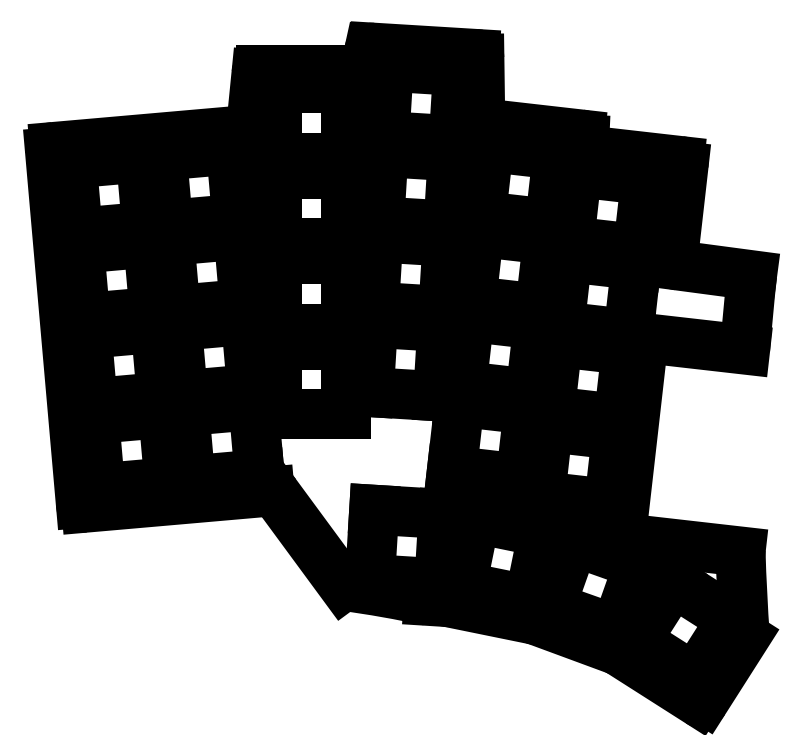
<metadata>
{"format":"dxf","ext":"dxf","renderer":"ezdxf+matplotlib","layout":"modelspace","background":"white","min_lineweight":24,"dpi":150}
</metadata>
<code>
0
SECTION
2
ENTITIES
0
LINE
8
0
10
134.7
20
-89.61
11
172.5
21
-86.3
0
ARC
8
0
10
134.8
20
-90.6
40
1
50
95
51
185
0
LINE
8
0
10
133.8
20
-90.69
11
139.9
21
-160.4
0
ARC
8
0
10
140.9
20
-160.3
40
1
50
185
51
275
0
LINE
8
0
10
141
20
-161.3
11
177.4
21
-158.1
0
LINE
8
0
10
178.7
20
-158.7
11
192.1
21
-176.9
0
LINE
8
0
10
209
20
-179.9
11
212.7
21
-180.1
0
LINE
8
0
10
212.9
20
-180.1
11
230.1
21
-183.6
0
LINE
8
0
10
230.3
20
-183.7
11
246.5
21
-189.7
0
LINE
8
0
10
246.8
20
-189.8
11
262.6
21
-199.9
0
ARC
8
0
10
263.1
20
-199
40
1
50
237.5
51
327.5
0
LINE
8
0
10
264
20
-199.6
11
271.9
21
-187.1
0
LINE
8
0
10
273.3
20
-115.1
11
258.9
21
-113.2
0
LINE
8
0
10
257.6
20
-111.6
11
259.7
21
-93.49
0
ARC
8
0
10
258.7
20
-93.37
40
1
50
353.5
51
443.5
0
LINE
8
0
10
258.8
20
-92.38
11
241.3
21
-90.38
0
LINE
8
0
10
239.9
20
-88.82
11
240
21
-88.15
0
ARC
8
0
10
239
20
-88.11
40
1
50
357.3
51
443.5
0
LINE
8
0
10
239.1
20
-87.11
11
220.6
21
-85.01
0
LINE
8
0
10
219.3
20
-83.54
11
219.1
21
-72.1
0
ARC
8
0
10
218.1
20
-72.11
40
1
50
0.7892
51
86.5
0
LINE
8
0
10
218.2
20
-71.11
11
198.2
21
-69.89
0
ARC
8
0
10
198.2
20
-70.89
40
1
50
86.5
51
167.6
0
LINE
8
0
10
197.2
20
-70.67
11
196.6
21
-73.19
0
LINE
8
0
10
195.2
20
-74.37
11
175.8
21
-74.37
0
ARC
8
0
10
175.8
20
-75.37
40
1
50
90
51
174.3
0
LINE
8
0
10
174.8
20
-75.27
11
173.8
21
-84.95
0
ARC
8
0
10
177.5
20
-159.6
40
1.5
50
36.35
51
95
0
ARC
8
0
10
212.6
20
-181.6
40
1.5
50
78.47
51
86.43
0
ARC
8
0
10
229.8
20
-185.1
40
1.5
50
69.75
51
78.47
0
ARC
8
0
10
246
20
-191.1
40
1.5
50
57.5
51
69.75
0
ARC
8
0
10
259.1
20
-111.7
40
1.5
50
173.5
51
262.4
0
ARC
8
0
10
241.4
20
-88.89
40
1.5
50
177.3
51
263.5
0
ARC
8
0
10
220.8
20
-83.52
40
1.5
50
180.8
51
263.5
0
ARC
8
0
10
195.2
20
-72.87
40
1.5
50
270
51
347.6
0
ARC
8
0
10
172.3
20
-84.81
40
1.5
50
275
51
354.3
0
ARC
8
0
10
165.9
20
-375.2
40
200
50
437.6
51
442.5
0
ARC
8
0
10
660.9
20
-158.8
40
390
50
533.6
51
535.8
0
ARC
8
0
10
660.9
20
-158.8
40
390
50
541.7
51
544.2
0
LINE
8
0
10
248.3
20
-167.5
11
271.1
21
-170.1
0
LINE
8
0
10
272
20
-129.9
11
252.8
21
-127.7
0
ARC
8
0
10
252.7
20
-128.7
40
1
50
83.5
51
173.5
0
LINE
8
0
10
251.7
20
-128.6
11
247.4
21
-166.4
0
ARC
8
0
10
248.4
20
-166.5
40
1
50
173.5
51
263.5
0
LINE
8
0
10
143.7
20
-157.5
11
157.5
21
-156.3
0
LINE
8
0
10
157.5
20
-156.3
11
156.3
21
-142.5
0
LINE
8
0
10
156.3
20
-142.5
11
142.5
21
-143.7
0
LINE
8
0
10
142.5
20
-143.7
11
143.7
21
-157.5
0
LINE
8
0
10
142.2
20
-140.5
11
156
21
-139.3
0
LINE
8
0
10
156
20
-139.3
11
154.8
21
-125.6
0
LINE
8
0
10
154.8
20
-125.6
11
141
21
-126.8
0
LINE
8
0
10
141
20
-126.8
11
142.2
21
-140.5
0
LINE
8
0
10
140.8
20
-123.6
11
154.5
21
-122.4
0
LINE
8
0
10
154.5
20
-122.4
11
153.3
21
-108.7
0
LINE
8
0
10
153.3
20
-108.7
11
139.6
21
-109.9
0
LINE
8
0
10
139.6
20
-109.9
11
140.8
21
-123.6
0
LINE
8
0
10
139.3
20
-106.7
11
153
21
-105.5
0
LINE
8
0
10
153
20
-105.5
11
151.8
21
-91.72
0
LINE
8
0
10
151.8
20
-91.72
11
138.1
21
-92.92
0
LINE
8
0
10
138.1
20
-92.92
11
139.3
21
-106.7
0
LINE
8
0
10
161.7
20
-155.9
11
175.4
21
-154.7
0
LINE
8
0
10
175.4
20
-154.7
11
174.2
21
-141
0
LINE
8
0
10
174.2
20
-141
11
160.5
21
-142.2
0
LINE
8
0
10
160.5
20
-142.2
11
161.7
21
-155.9
0
LINE
8
0
10
160.2
20
-139
11
173.9
21
-137.8
0
LINE
8
0
10
173.9
20
-137.8
11
172.7
21
-124
0
LINE
8
0
10
172.7
20
-124
11
159
21
-125.2
0
LINE
8
0
10
159
20
-125.2
11
160.2
21
-139
0
LINE
8
0
10
158.7
20
-122
11
172.4
21
-120.8
0
LINE
8
0
10
172.4
20
-120.8
11
171.2
21
-107.1
0
LINE
8
0
10
171.2
20
-107.1
11
157.5
21
-108.3
0
LINE
8
0
10
157.5
20
-108.3
11
158.7
21
-122
0
LINE
8
0
10
157.2
20
-105.1
11
171
21
-103.9
0
LINE
8
0
10
171
20
-103.9
11
169.8
21
-90.15
0
LINE
8
0
10
169.8
20
-90.15
11
156
21
-91.35
0
LINE
8
0
10
156
20
-91.35
11
157.2
21
-105.1
0
LINE
8
0
10
178.9
20
-142.8
11
192.7
21
-142.8
0
LINE
8
0
10
192.7
20
-142.8
11
192.7
21
-129
0
LINE
8
0
10
192.7
20
-129
11
178.9
21
-129
0
LINE
8
0
10
178.9
20
-129
11
178.9
21
-142.8
0
LINE
8
0
10
178.9
20
-125.8
11
192.7
21
-125.8
0
LINE
8
0
10
192.7
20
-125.8
11
192.7
21
-112
0
LINE
8
0
10
192.7
20
-112
11
178.9
21
-112
0
LINE
8
0
10
178.9
20
-112
11
178.9
21
-125.8
0
LINE
8
0
10
178.9
20
-108.8
11
192.7
21
-108.8
0
LINE
8
0
10
192.7
20
-108.8
11
192.7
21
-94.97
0
LINE
8
0
10
192.7
20
-94.97
11
178.9
21
-94.97
0
LINE
8
0
10
178.9
20
-94.97
11
178.9
21
-108.8
0
LINE
8
0
10
178.9
20
-91.77
11
192.7
21
-91.77
0
LINE
8
0
10
192.7
20
-91.77
11
192.7
21
-77.97
0
LINE
8
0
10
192.7
20
-77.97
11
178.9
21
-77.97
0
LINE
8
0
10
178.9
20
-77.97
11
178.9
21
-91.77
0
LINE
8
0
10
197.1
20
-138.4
11
210.9
21
-139.2
0
LINE
8
0
10
210.9
20
-139.2
11
211.8
21
-125.4
0
LINE
8
0
10
211.8
20
-125.4
11
198
21
-124.6
0
LINE
8
0
10
198
20
-124.6
11
197.1
21
-138.4
0
LINE
8
0
10
198.2
20
-121.4
11
212
21
-122.2
0
LINE
8
0
10
212
20
-122.2
11
212.8
21
-108.5
0
LINE
8
0
10
212.8
20
-108.5
11
199
21
-107.6
0
LINE
8
0
10
199
20
-107.6
11
198.2
21
-121.4
0
LINE
8
0
10
199.2
20
-104.4
11
213
21
-105.3
0
LINE
8
0
10
213
20
-105.3
11
213.8
21
-91.48
0
LINE
8
0
10
213.8
20
-91.48
11
200.1
21
-90.64
0
LINE
8
0
10
200.1
20
-90.64
11
199.2
21
-104.4
0
LINE
8
0
10
200.3
20
-87.45
11
214
21
-88.29
0
LINE
8
0
10
214
20
-88.29
11
214.9
21
-74.52
0
LINE
8
0
10
214.9
20
-74.52
11
201.1
21
-73.67
0
LINE
8
0
10
201.1
20
-73.67
11
200.3
21
-87.45
0
LINE
8
0
10
213.7
20
-154
11
227.4
21
-155.6
0
LINE
8
0
10
227.4
20
-155.6
11
228.9
21
-141.9
0
LINE
8
0
10
228.9
20
-141.9
11
215.2
21
-140.3
0
LINE
8
0
10
215.2
20
-140.3
11
213.7
21
-154
0
LINE
8
0
10
215.6
20
-137.1
11
229.3
21
-138.7
0
LINE
8
0
10
229.3
20
-138.7
11
230.9
21
-125
0
LINE
8
0
10
230.9
20
-125
11
217.1
21
-123.4
0
LINE
8
0
10
217.1
20
-123.4
11
215.6
21
-137.1
0
LINE
8
0
10
217.5
20
-120.2
11
231.2
21
-121.8
0
LINE
8
0
10
231.2
20
-121.8
11
232.8
21
-108.1
0
LINE
8
0
10
232.8
20
-108.1
11
219.1
21
-106.5
0
LINE
8
0
10
219.1
20
-106.5
11
217.5
21
-120.2
0
LINE
8
0
10
219.4
20
-103.3
11
233.1
21
-104.9
0
LINE
8
0
10
233.1
20
-104.9
11
234.7
21
-91.19
0
LINE
8
0
10
234.7
20
-91.19
11
221
21
-89.63
0
LINE
8
0
10
221
20
-89.63
11
219.4
21
-103.3
0
LINE
8
0
10
231.2
20
-159
11
244.9
21
-160.6
0
LINE
8
0
10
244.9
20
-160.6
11
246.5
21
-146.9
0
LINE
8
0
10
246.5
20
-146.9
11
232.8
21
-145.3
0
LINE
8
0
10
232.8
20
-145.3
11
231.2
21
-159
0
LINE
8
0
10
233.1
20
-142.1
11
246.8
21
-143.7
0
LINE
8
0
10
246.8
20
-143.7
11
248.4
21
-130
0
LINE
8
0
10
248.4
20
-130
11
234.7
21
-128.4
0
LINE
8
0
10
234.7
20
-128.4
11
233.1
21
-142.1
0
LINE
8
0
10
235
20
-125.3
11
248.8
21
-126.8
0
LINE
8
0
10
248.8
20
-126.8
11
250.3
21
-113.1
0
LINE
8
0
10
250.3
20
-113.1
11
236.6
21
-111.5
0
LINE
8
0
10
236.6
20
-111.5
11
235
21
-125.3
0
LINE
8
0
10
237
20
-108.4
11
250.7
21
-109.9
0
LINE
8
0
10
250.7
20
-109.9
11
252.2
21
-96.21
0
LINE
8
0
10
252.2
20
-96.21
11
238.5
21
-94.65
0
LINE
8
0
10
238.5
20
-94.65
11
237
21
-108.4
0
LINE
8
0
10
197.4
20
-175.5
11
211.1
21
-176.4
0
LINE
8
0
10
211.1
20
-176.4
11
212
21
-162.6
0
LINE
8
0
10
212
20
-162.6
11
198.2
21
-161.8
0
LINE
8
0
10
198.2
20
-161.8
11
197.4
21
-175.5
0
LINE
8
0
10
215.5
20
-177
11
229.1
21
-179.7
0
LINE
8
0
10
229.1
20
-179.7
11
231.8
21
-166.2
0
LINE
8
0
10
231.8
20
-166.2
11
218.3
21
-163.5
0
LINE
8
0
10
218.3
20
-163.5
11
215.5
21
-177
0
LINE
8
0
10
233.3
20
-181
11
246.3
21
-185.6
0
LINE
8
0
10
246.3
20
-185.6
11
250.9
21
-172.6
0
LINE
8
0
10
250.9
20
-172.6
11
237.9
21
-168
0
LINE
8
0
10
237.9
20
-168
11
233.3
21
-181
0
LINE
8
0
10
250.3
20
-187.8
11
261.9
21
-195.2
0
LINE
8
0
10
261.9
20
-195.2
11
269.3
21
-183.5
0
LINE
8
0
10
269.3
20
-183.5
11
257.7
21
-176.1
0
LINE
8
0
10
257.7
20
-176.1
11
250.3
21
-187.8
0
ENDSEC
0
EOF

</code>
